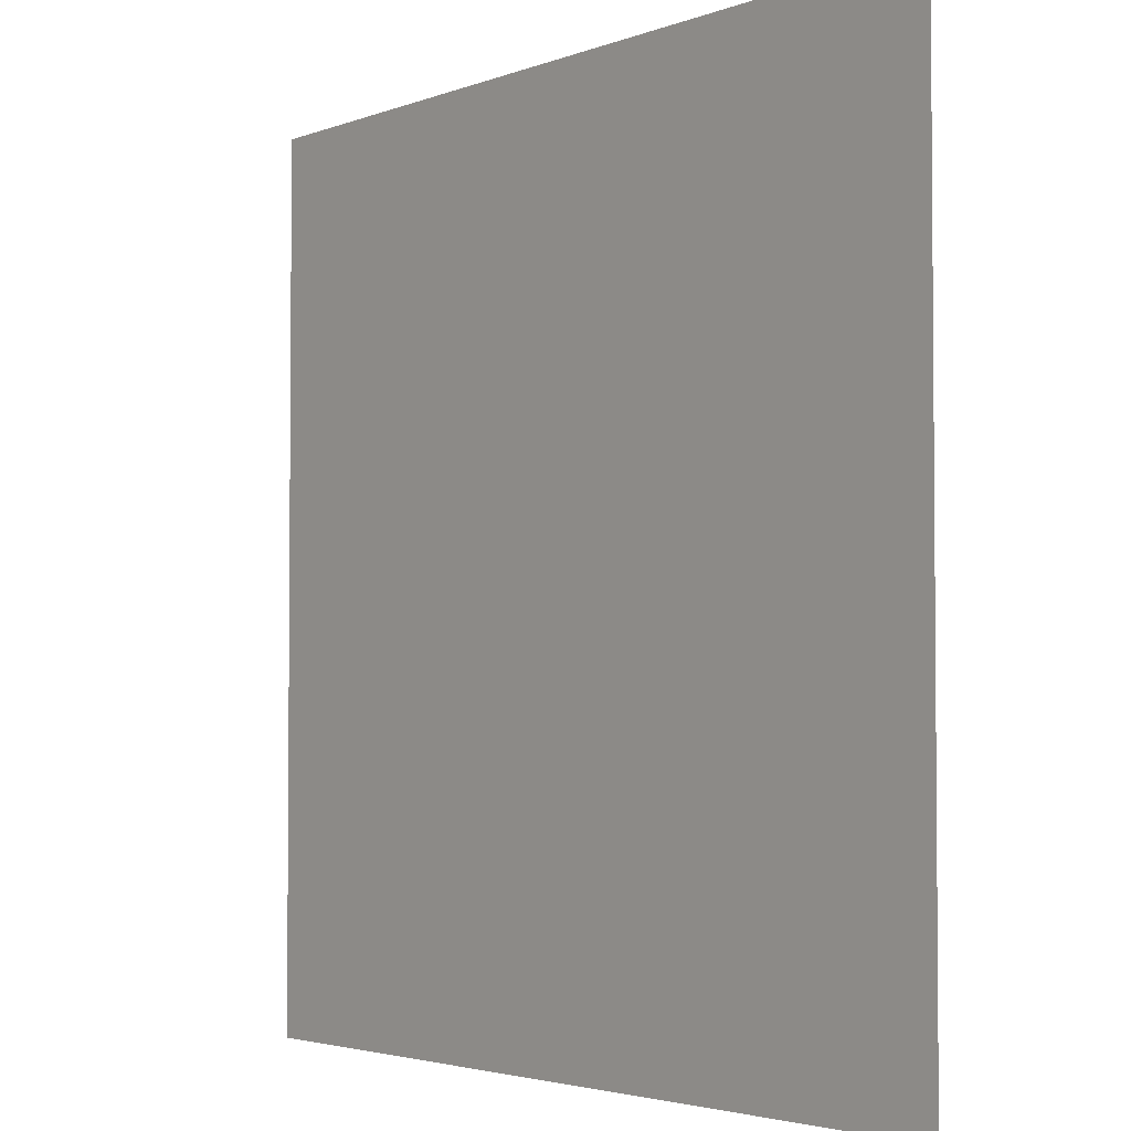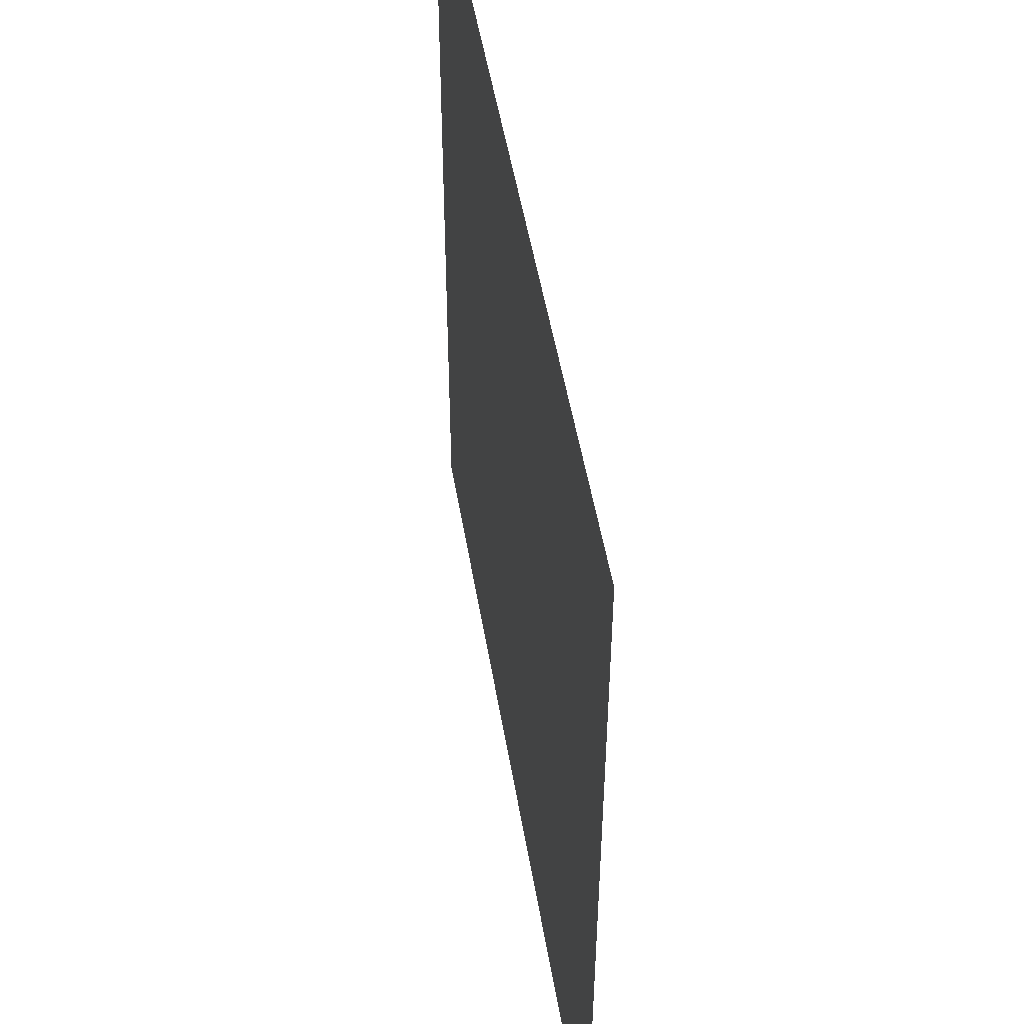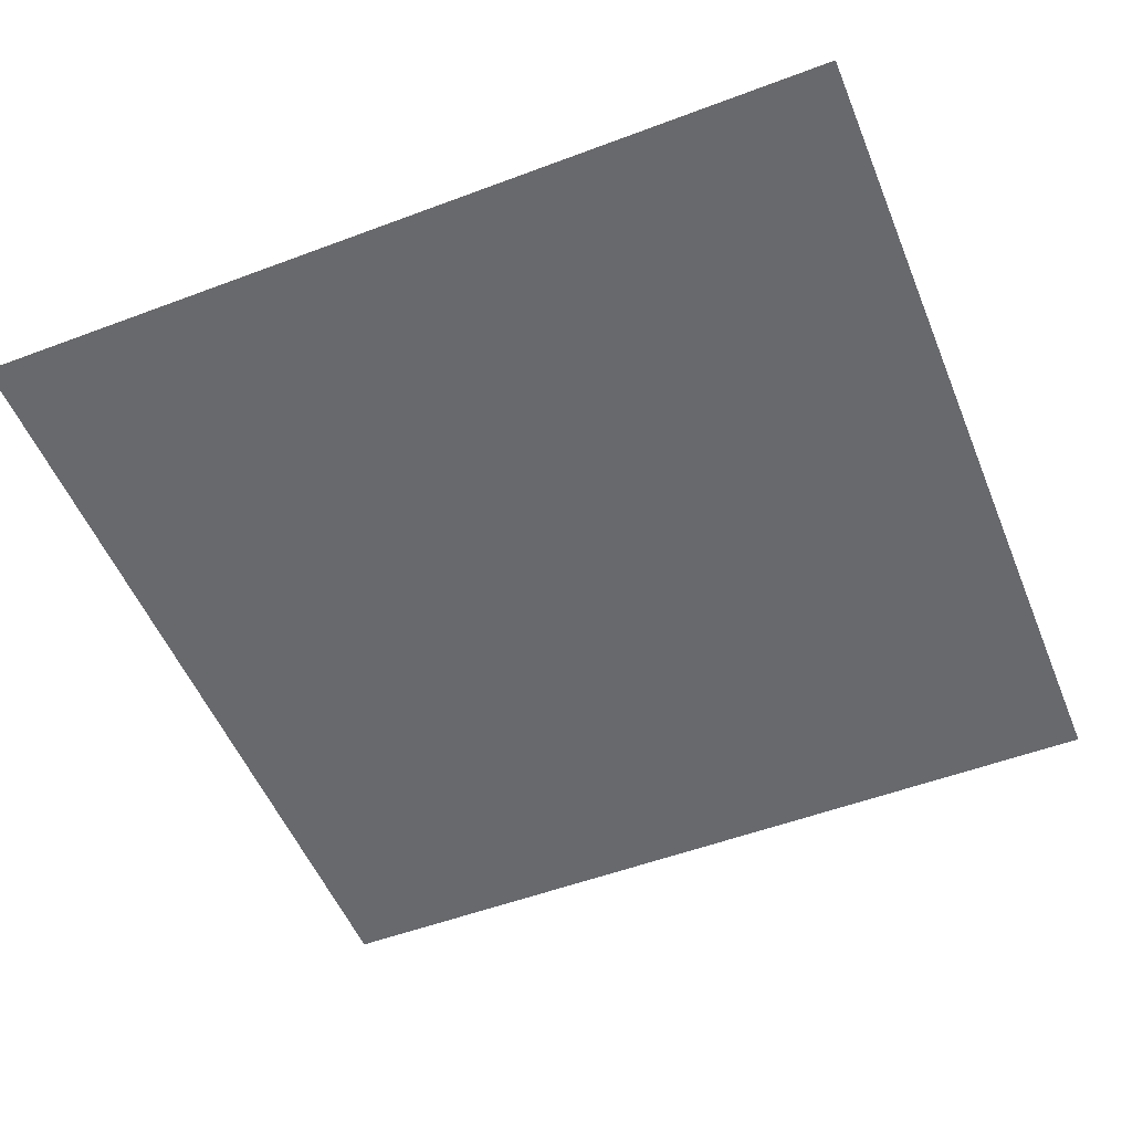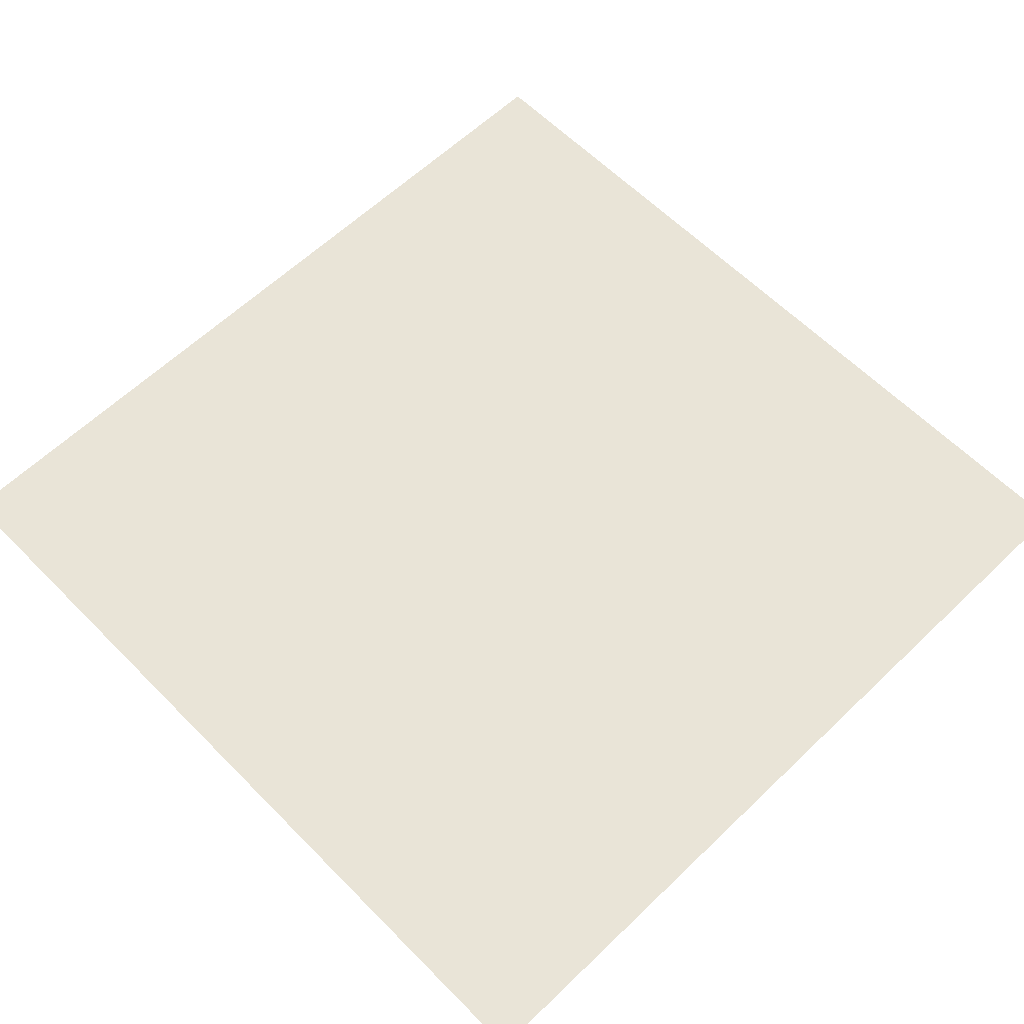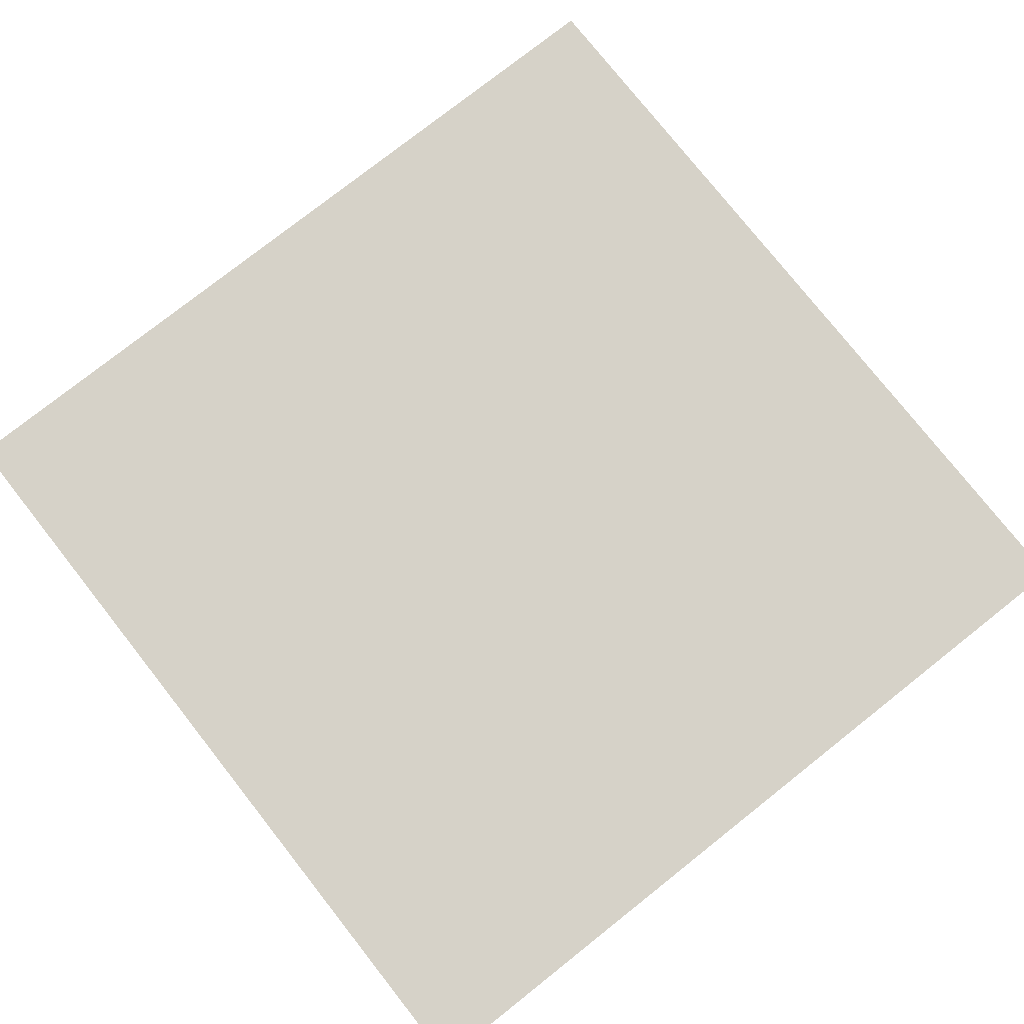
<metadata>
{"format":"obj","ext":"obj","renderer":"f3d","projection":"perspective","resolution":1024,"background":"white","views":[{"elev":-3.1,"azim":-127.9,"up":"+Y"},{"elev":50.3,"azim":-99.4,"up":"+Y"},{"elev":-52.8,"azim":-68.0,"up":"+Z"},{"elev":61.1,"azim":135.7,"up":"+Z"},{"elev":77.7,"azim":-128.3,"up":"+Z"}]}
</metadata>
<code>
o Plane
v 1 -1 0
v -1 -1 0
v 1 1 0
v -1 1 0
v 0 -1 0
v 0 1 0
v 1 0 0
v -1 0 0
v 0 0 0
f 7 9 6 3
f 5 2 8 9
f 9 8 4 6
f 1 5 9 7

</code>
